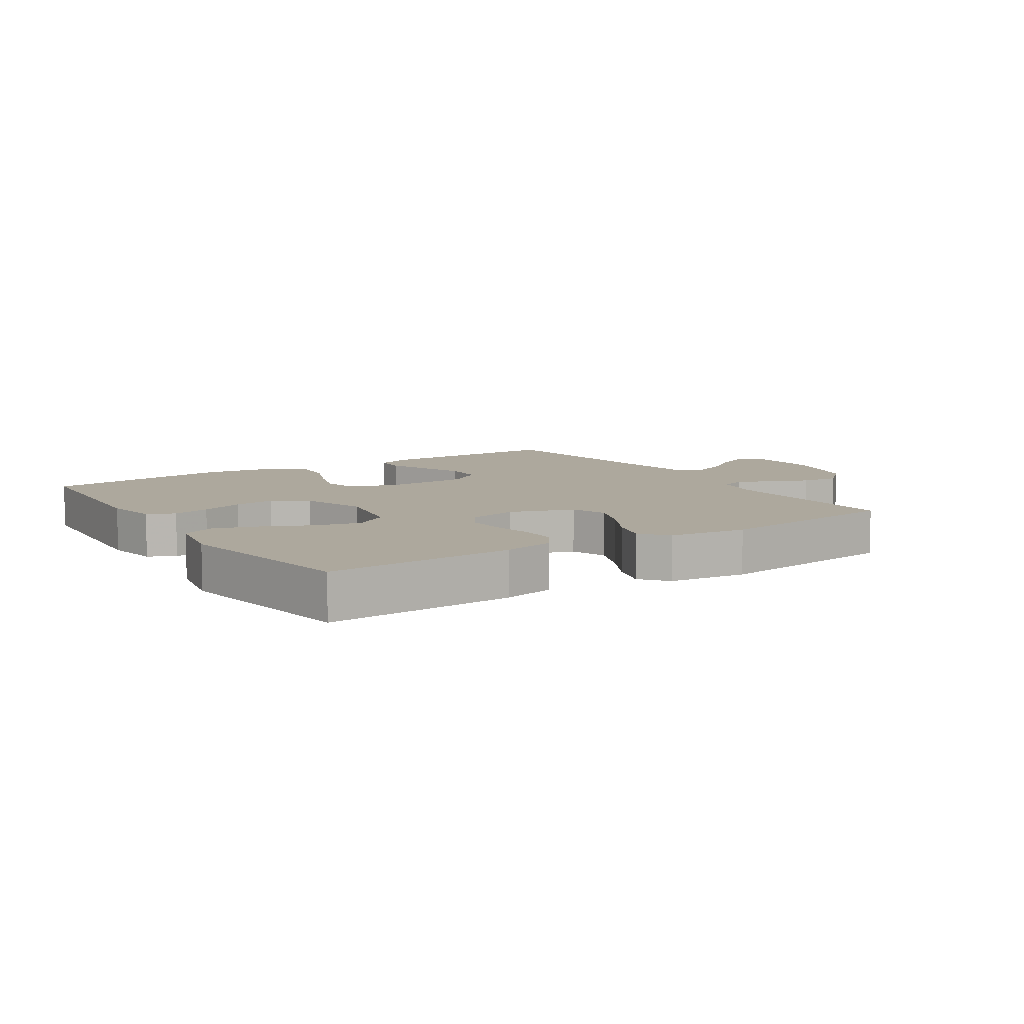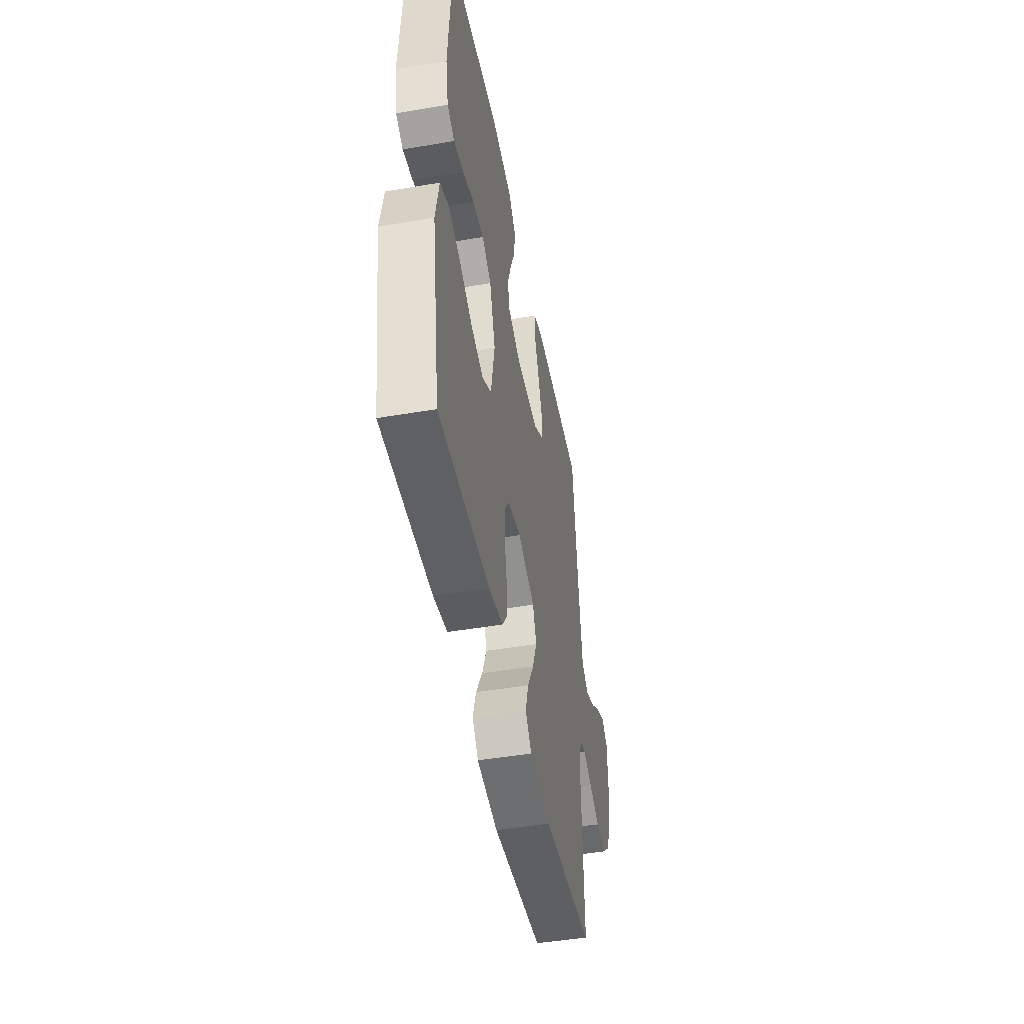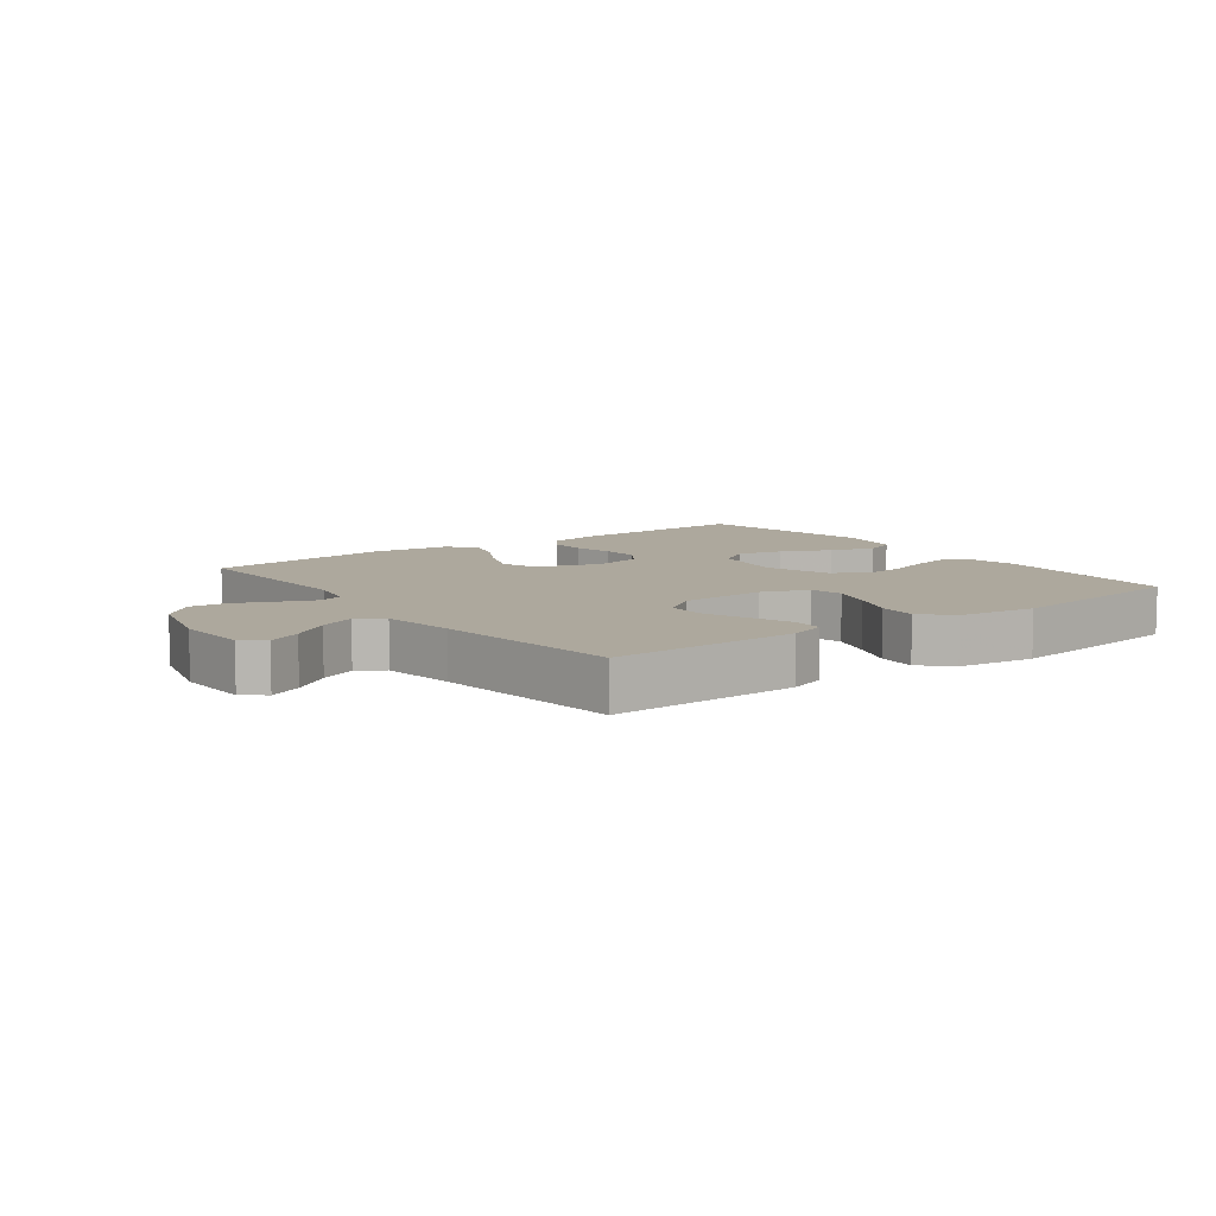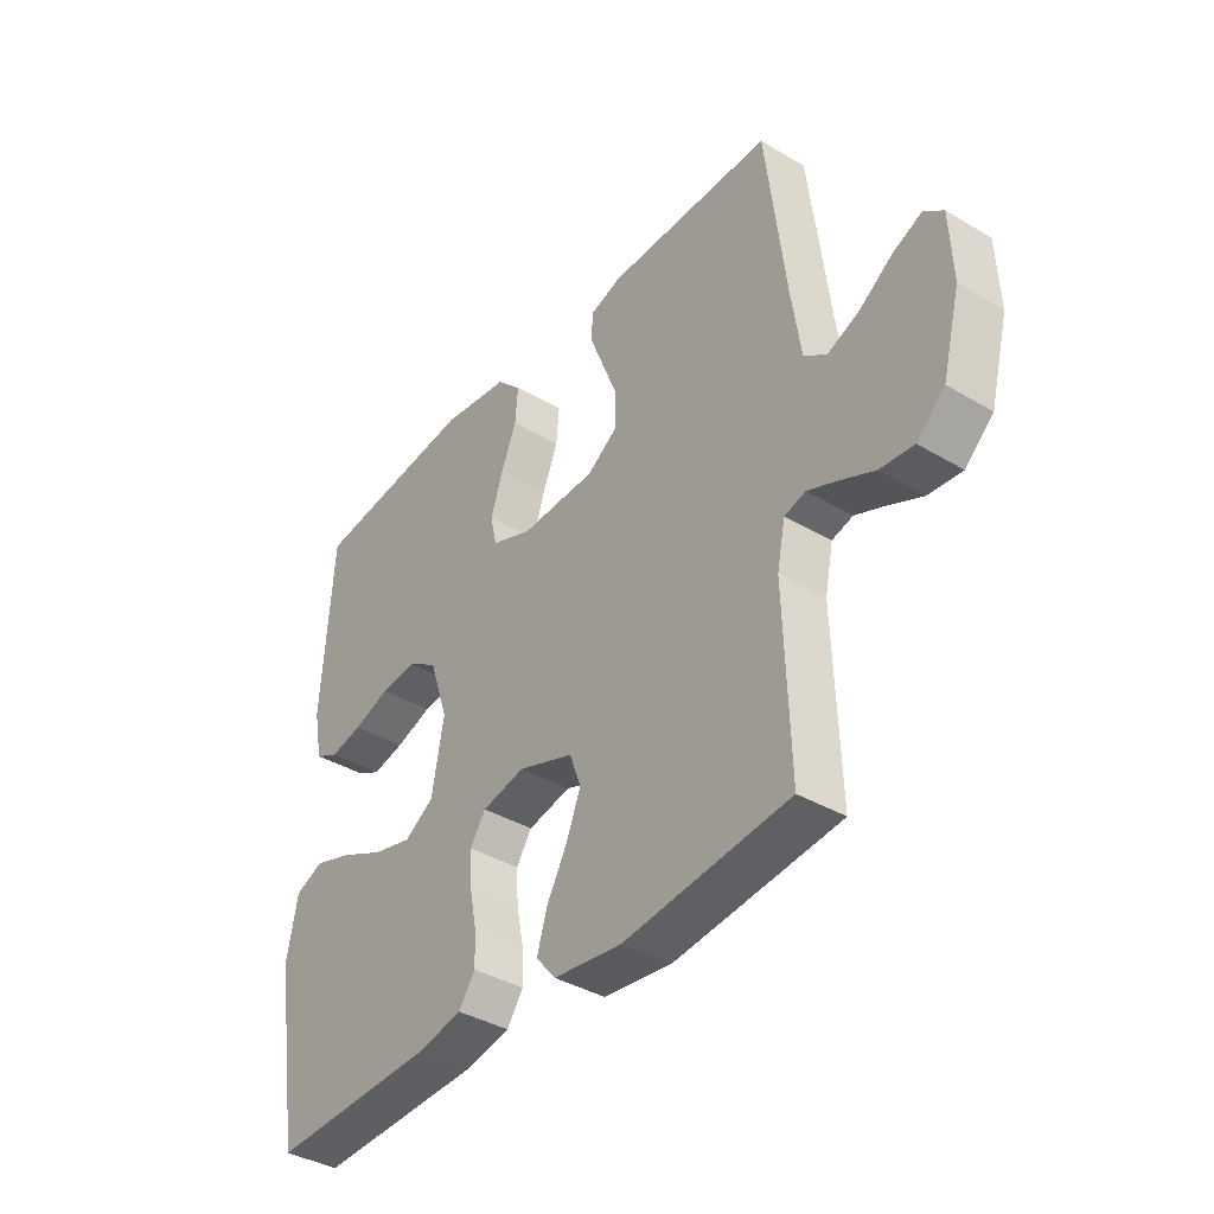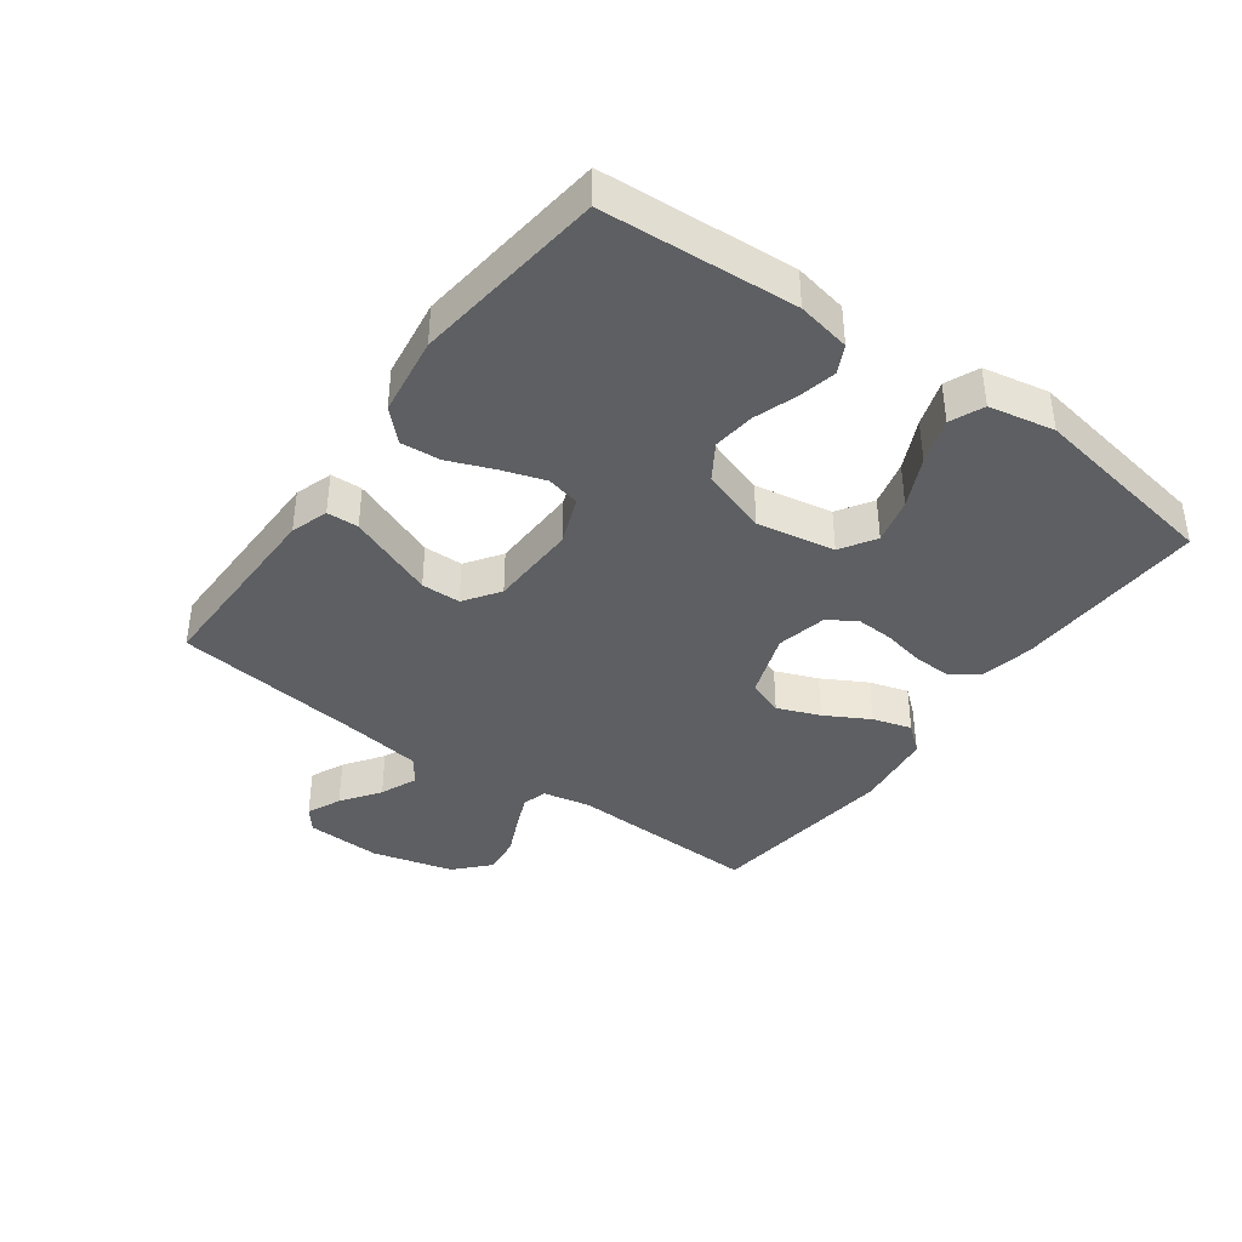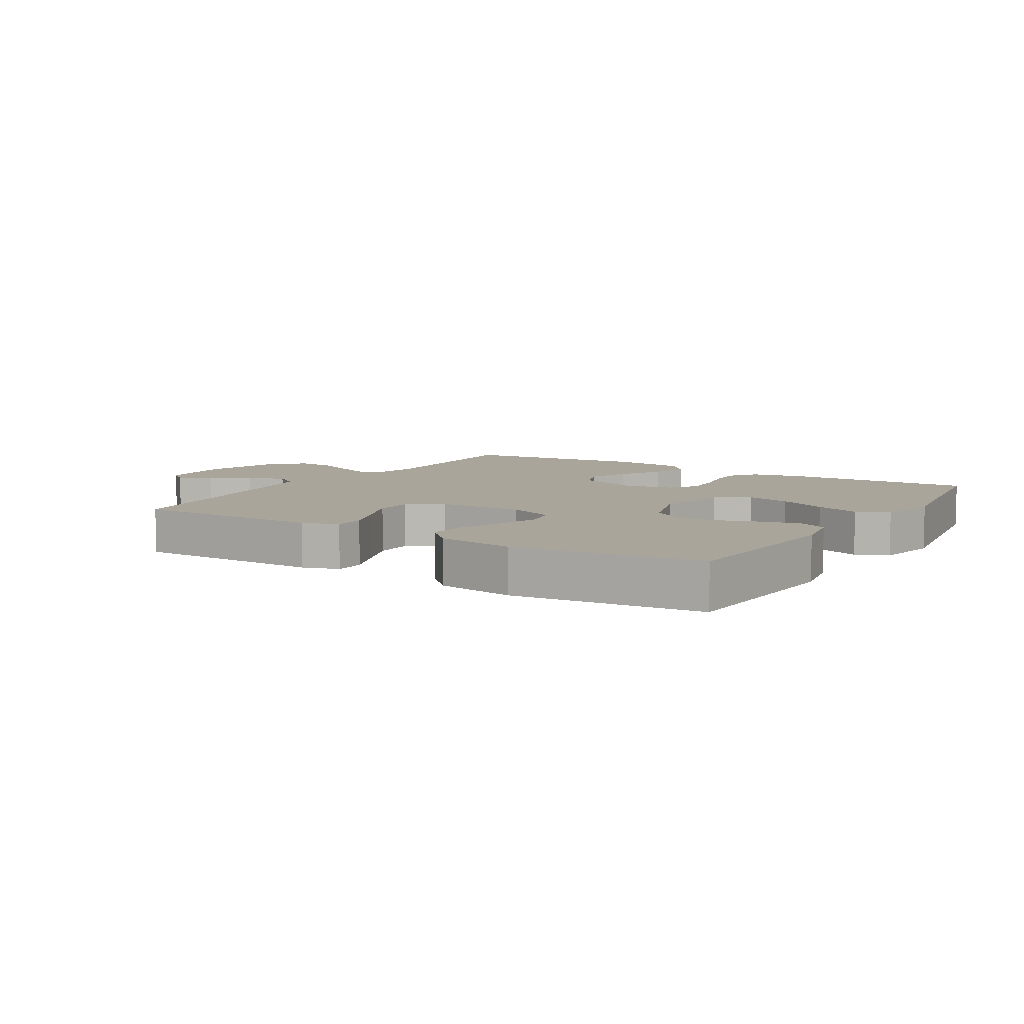
<metadata>
{"format":"obj","ext":"obj","renderer":"f3d","projection":"perspective","resolution":1024,"background":"white","views":[{"elev":8.7,"azim":146.7,"up":"+Y"},{"elev":-47.1,"azim":100.9,"up":"+Z"},{"elev":8.7,"azim":-36.8,"up":"+Y"},{"elev":-38.5,"azim":-126.8,"up":"+Z"},{"elev":-39.5,"azim":53.9,"up":"+Y"},{"elev":7.7,"azim":32.0,"up":"+Y"}]}
</metadata>
<code>
v 0.5 0.07 0.5
v 0.52 0.07 0.2
v 0.504 0.07 0.117
v 0.461 0.07 0.095
v 0.402 0.07 0.108
v 0.335 0.07 0.131
v 0.27 0.07 0.138
v 0.215 0.07 0.103
v 0.181 0.07 0
v 0.203 0.07 -0.121
v 0.257 0.07 -0.155
v 0.328 0.07 -0.137
v 0.406 0.07 -0.1
v 0.477 0.07 -0.076
v 0.529 0.07 -0.098
v 0.549 0.07 -0.2
v 0.5 0.07 -0.5
v 0.2 0.07 -0.489
v 0.118 0.07 -0.472
v 0.088 0.07 -0.429
v 0.09 0.07 -0.371
v 0.103 0.07 -0.307
v 0.106 0.07 -0.248
v 0.078 0.07 -0.205
v 0 0.07 -0.188
v -0.101 0.07 -0.224
v -0.122 0.07 -0.28
v -0.096 0.07 -0.346
v -0.058 0.07 -0.415
v -0.04 0.07 -0.475
v -0.076 0.07 -0.518
v -0.2 0.07 -0.534
v -0.5 0.07 -0.5
v -0.49 0.07 -0.2
v -0.505 0.07 -0.127
v -0.543 0.07 -0.116
v -0.598 0.07 -0.139
v -0.659 0.07 -0.167
v -0.72 0.07 -0.173
v -0.771 0.07 -0.126
v -0.804 0.07 0
v -0.799 0.07 0.117
v -0.764 0.07 0.145
v -0.711 0.07 0.121
v -0.651 0.07 0.079
v -0.594 0.07 0.055
v -0.553 0.07 0.083
v -0.536 0.07 0.2
v -0.5 0.07 0.5
v -0.2 0.07 0.498
v -0.142 0.07 0.479
v -0.14 0.07 0.43
v -0.166 0.07 0.364
v -0.193 0.07 0.295
v -0.192 0.07 0.234
v -0.137 0.07 0.196
v 0 0.07 0.192
v 0.074 0.07 0.221
v 0.086 0.07 0.273
v 0.064 0.07 0.34
v 0.036 0.07 0.41
v 0.031 0.07 0.472
v 0.076 0.07 0.517
v 0.2 0.07 0.535
v 0.5 0 0.5
v 0.52 0 0.2
v 0.504 0 0.117
v 0.461 0 0.095
v 0.402 0 0.108
v 0.335 0 0.131
v 0.27 0 0.138
v 0.215 0 0.103
v 0.181 0 0
v 0.203 0 -0.121
v 0.257 0 -0.155
v 0.328 0 -0.137
v 0.406 0 -0.1
v 0.477 0 -0.076
v 0.529 0 -0.098
v 0.549 0 -0.2
v 0.5 0 -0.5
v 0.2 0 -0.489
v 0.118 0 -0.472
v 0.088 0 -0.429
v 0.09 0 -0.371
v 0.103 0 -0.307
v 0.106 0 -0.248
v 0.078 0 -0.205
v 0 0 -0.188
v -0.101 0 -0.224
v -0.122 0 -0.28
v -0.096 0 -0.346
v -0.058 0 -0.415
v -0.04 0 -0.475
v -0.076 0 -0.518
v -0.2 0 -0.534
v -0.5 0 -0.5
v -0.49 0 -0.2
v -0.505 0 -0.127
v -0.543 0 -0.116
v -0.598 0 -0.139
v -0.659 0 -0.167
v -0.72 0 -0.173
v -0.771 0 -0.126
v -0.804 0 0
v -0.799 0 0.117
v -0.764 0 0.145
v -0.711 0 0.121
v -0.651 0 0.079
v -0.594 0 0.055
v -0.553 0 0.083
v -0.536 0 0.2
v -0.5 0 0.5
v -0.2 0 0.498
v -0.142 0 0.479
v -0.14 0 0.43
v -0.166 0 0.364
v -0.193 0 0.295
v -0.192 0 0.234
v -0.137 0 0.196
v 0 0 0.192
v 0.074 0 0.221
v 0.086 0 0.273
v 0.064 0 0.34
v 0.036 0 0.41
v 0.031 0 0.472
v 0.076 0 0.517
v 0.2 0 0.535
f 4 5 6
f 3 4 6
f 2 3 6
f 1 2 6
f 64 1 6
f 63 64 6
f 62 63 6
f 61 62 6
f 60 61 6
f 59 60 6 7
f 58 59 7 8
f 57 58 8 9
f 56 57 9 10
f 55 56 10
f 51 52 53
f 50 51 53
f 49 50 53
f 48 49 53
f 47 48 53 54
f 46 47 54 55
f 43 44 45
f 42 43 45
f 41 42 45
f 40 41 45
f 39 40 45
f 38 39 45
f 37 38 45
f 36 37 45 46
f 46 55 10
f 36 46 10
f 35 36 10
f 32 33 34
f 31 32 34
f 30 31 34
f 29 30 34
f 28 29 34
f 27 28 34 35
f 20 21 22
f 19 20 22
f 18 19 22
f 17 18 22
f 16 17 22
f 15 16 22
f 14 15 22
f 13 14 22
f 12 13 22
f 11 12 22 23
f 10 11 23 24
f 26 27 35
f 25 26 35
f 25 35 10
f 10 24 25
f 70 69 68
f 70 68 67
f 70 67 66
f 70 66 65
f 70 65 128
f 70 128 127
f 70 127 126
f 70 126 125
f 70 125 124
f 71 70 124 123
f 72 71 123 122
f 73 72 122 121
f 74 73 121 120
f 74 120 119
f 117 116 115
f 117 115 114
f 117 114 113
f 117 113 112
f 118 117 112 111
f 119 118 111 110
f 109 108 107
f 109 107 106
f 109 106 105
f 109 105 104
f 109 104 103
f 109 103 102
f 109 102 101
f 110 109 101 100
f 74 119 110
f 74 110 100
f 74 100 99
f 98 97 96
f 98 96 95
f 98 95 94
f 98 94 93
f 98 93 92
f 99 98 92 91
f 86 85 84
f 86 84 83
f 86 83 82
f 86 82 81
f 86 81 80
f 86 80 79
f 86 79 78
f 86 78 77
f 86 77 76
f 87 86 76 75
f 88 87 75 74
f 99 91 90
f 99 90 89
f 74 99 89
f 89 88 74
f 1 65 66 2
f 2 66 67 3
f 3 67 68 4
f 4 68 69 5
f 5 69 70 6
f 6 70 71 7
f 7 71 72 8
f 8 72 73 9
f 9 73 74 10
f 10 74 75 11
f 11 75 76 12
f 12 76 77 13
f 13 77 78 14
f 14 78 79 15
f 15 79 80 16
f 16 80 81 17
f 17 81 82 18
f 18 82 83 19
f 19 83 84 20
f 20 84 85 21
f 21 85 86 22
f 22 86 87 23
f 23 87 88 24
f 24 88 89 25
f 25 89 90 26
f 26 90 91 27
f 27 91 92 28
f 28 92 93 29
f 29 93 94 30
f 30 94 95 31
f 31 95 96 32
f 32 96 97 33
f 33 97 98 34
f 34 98 99 35
f 35 99 100 36
f 36 100 101 37
f 37 101 102 38
f 38 102 103 39
f 39 103 104 40
f 40 104 105 41
f 41 105 106 42
f 42 106 107 43
f 43 107 108 44
f 44 108 109 45
f 45 109 110 46
f 46 110 111 47
f 47 111 112 48
f 48 112 113 49
f 49 113 114 50
f 50 114 115 51
f 51 115 116 52
f 52 116 117 53
f 53 117 118 54
f 54 118 119 55
f 55 119 120 56
f 56 120 121 57
f 57 121 122 58
f 58 122 123 59
f 59 123 124 60
f 60 124 125 61
f 61 125 126 62
f 62 126 127 63
f 63 127 128 64
f 64 128 65 1

</code>
